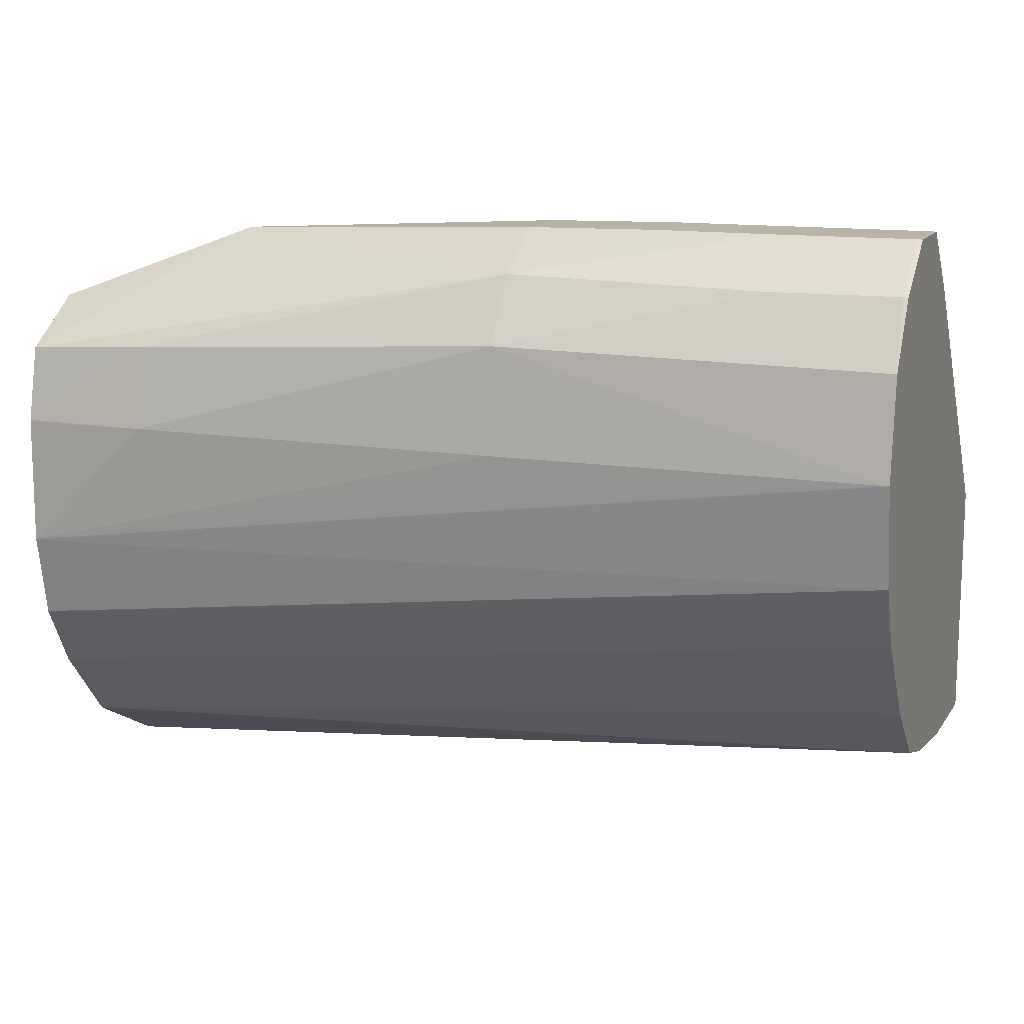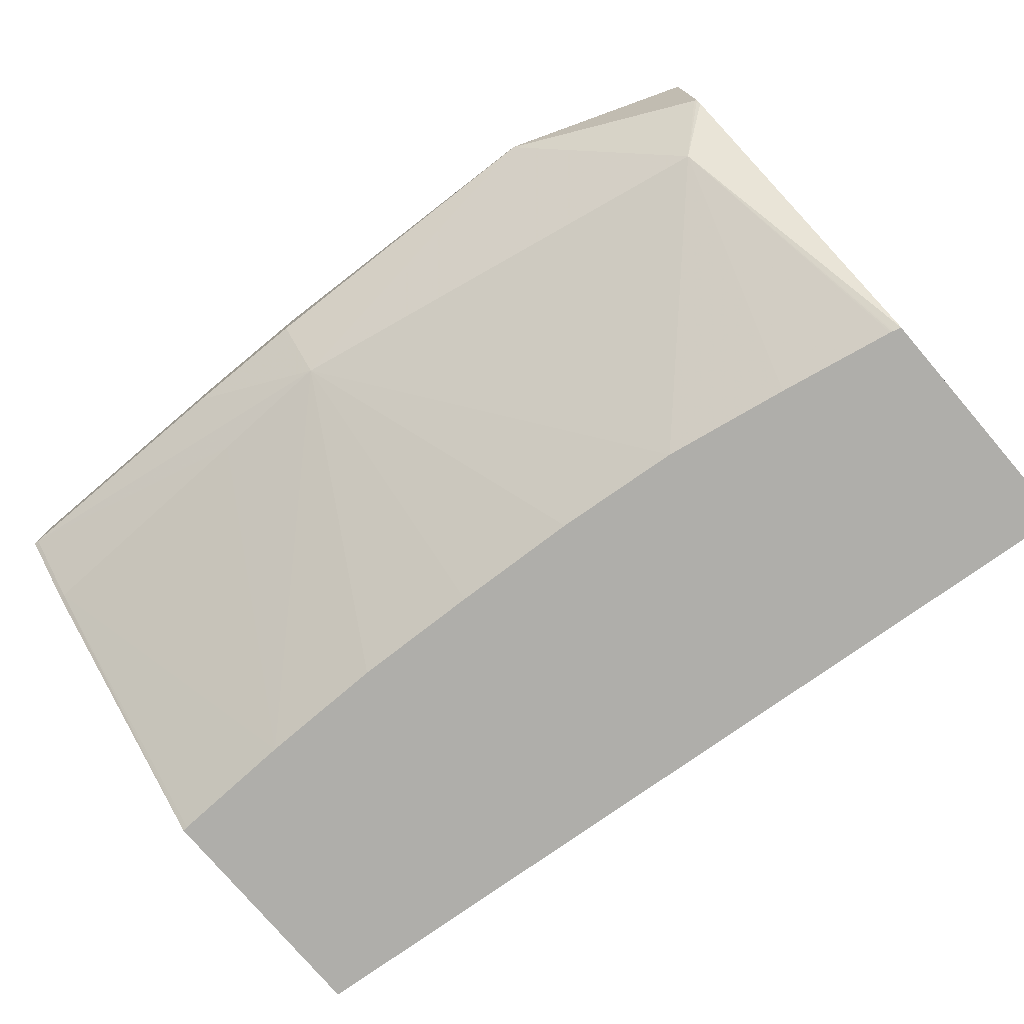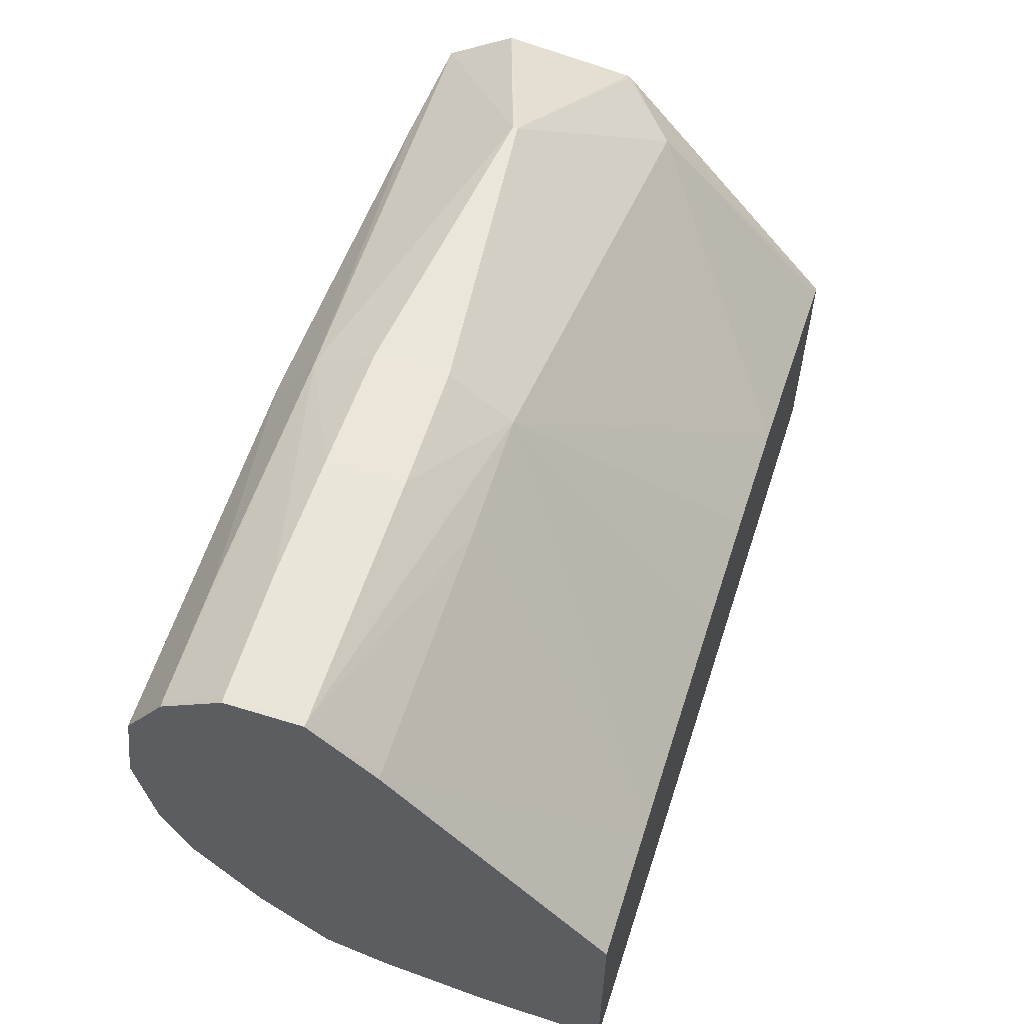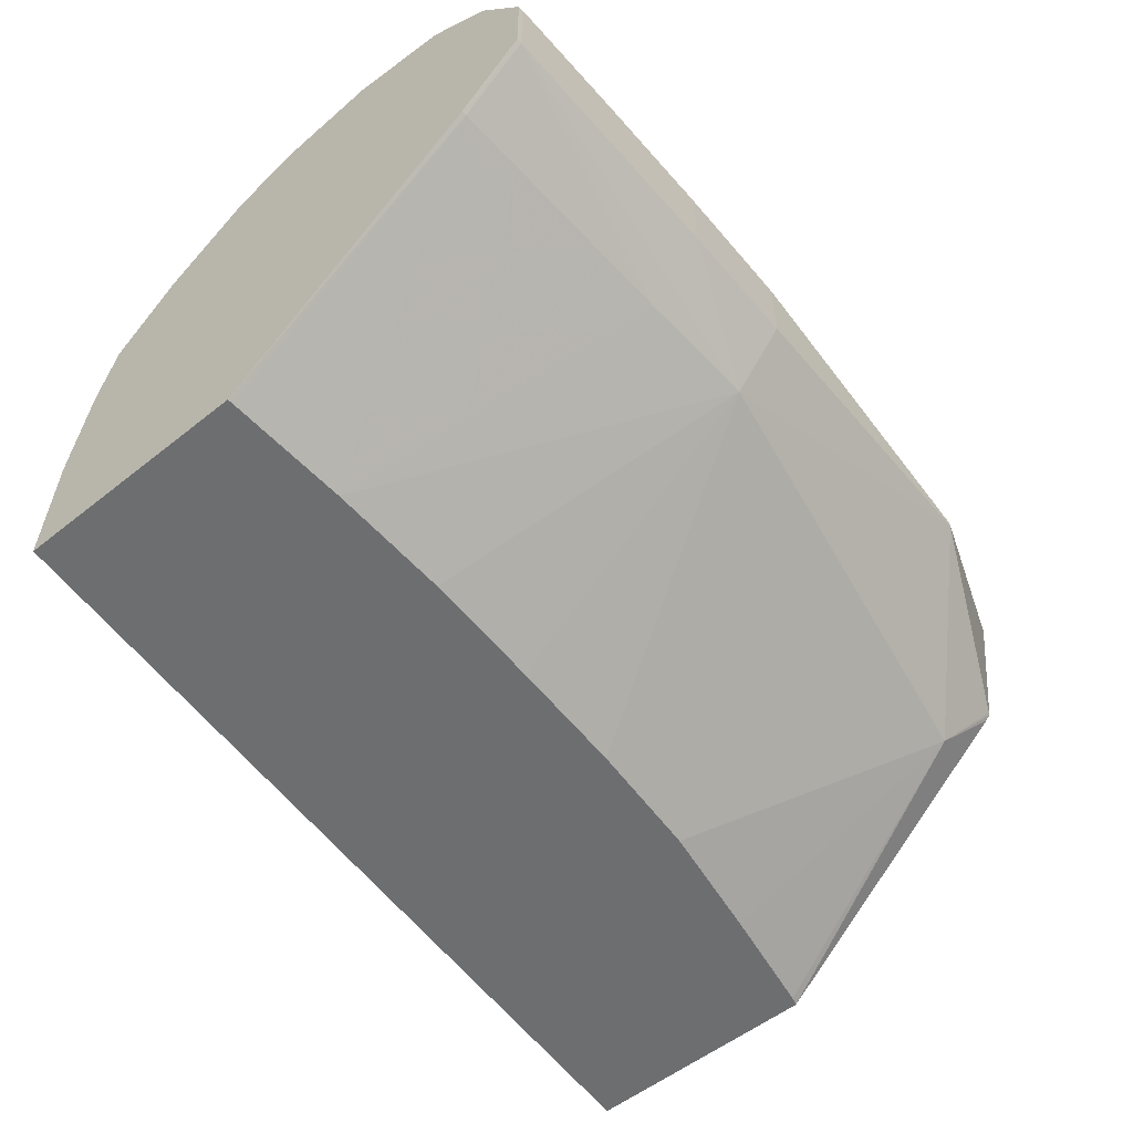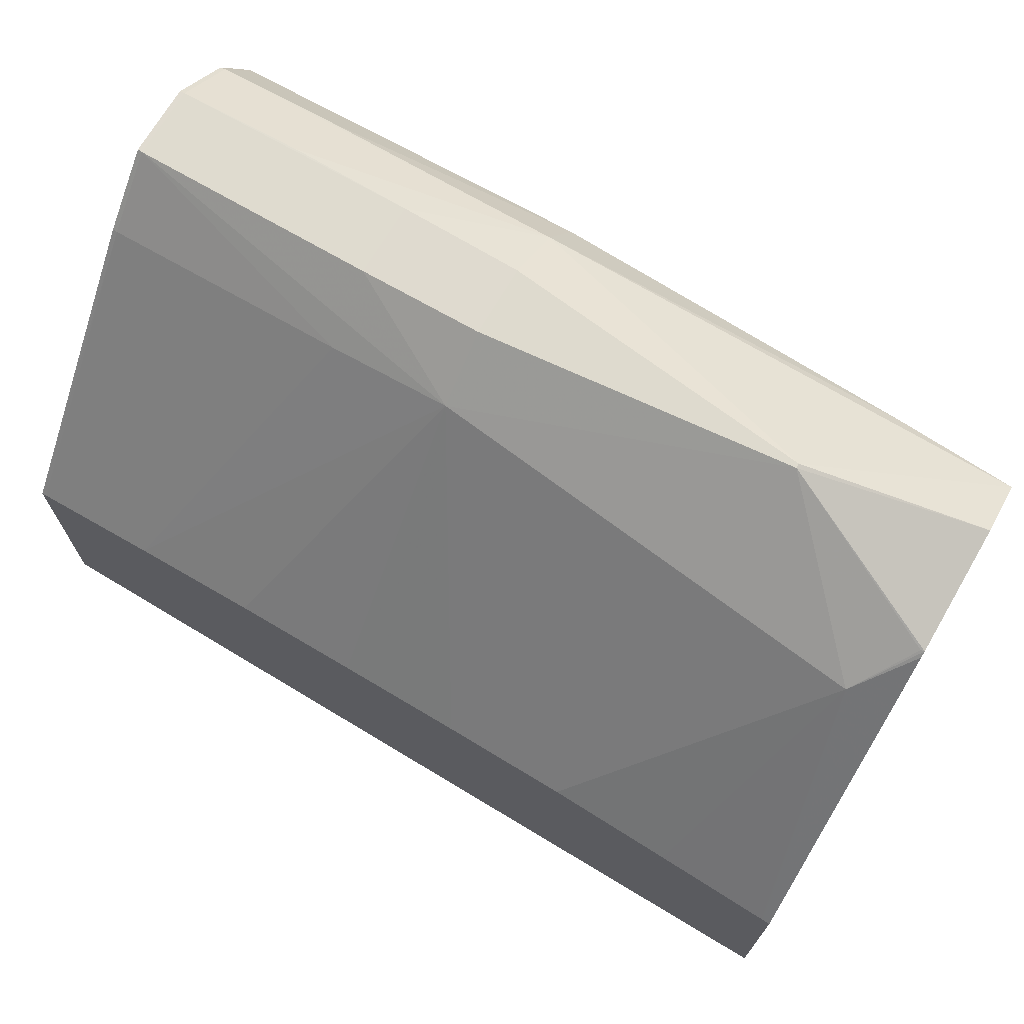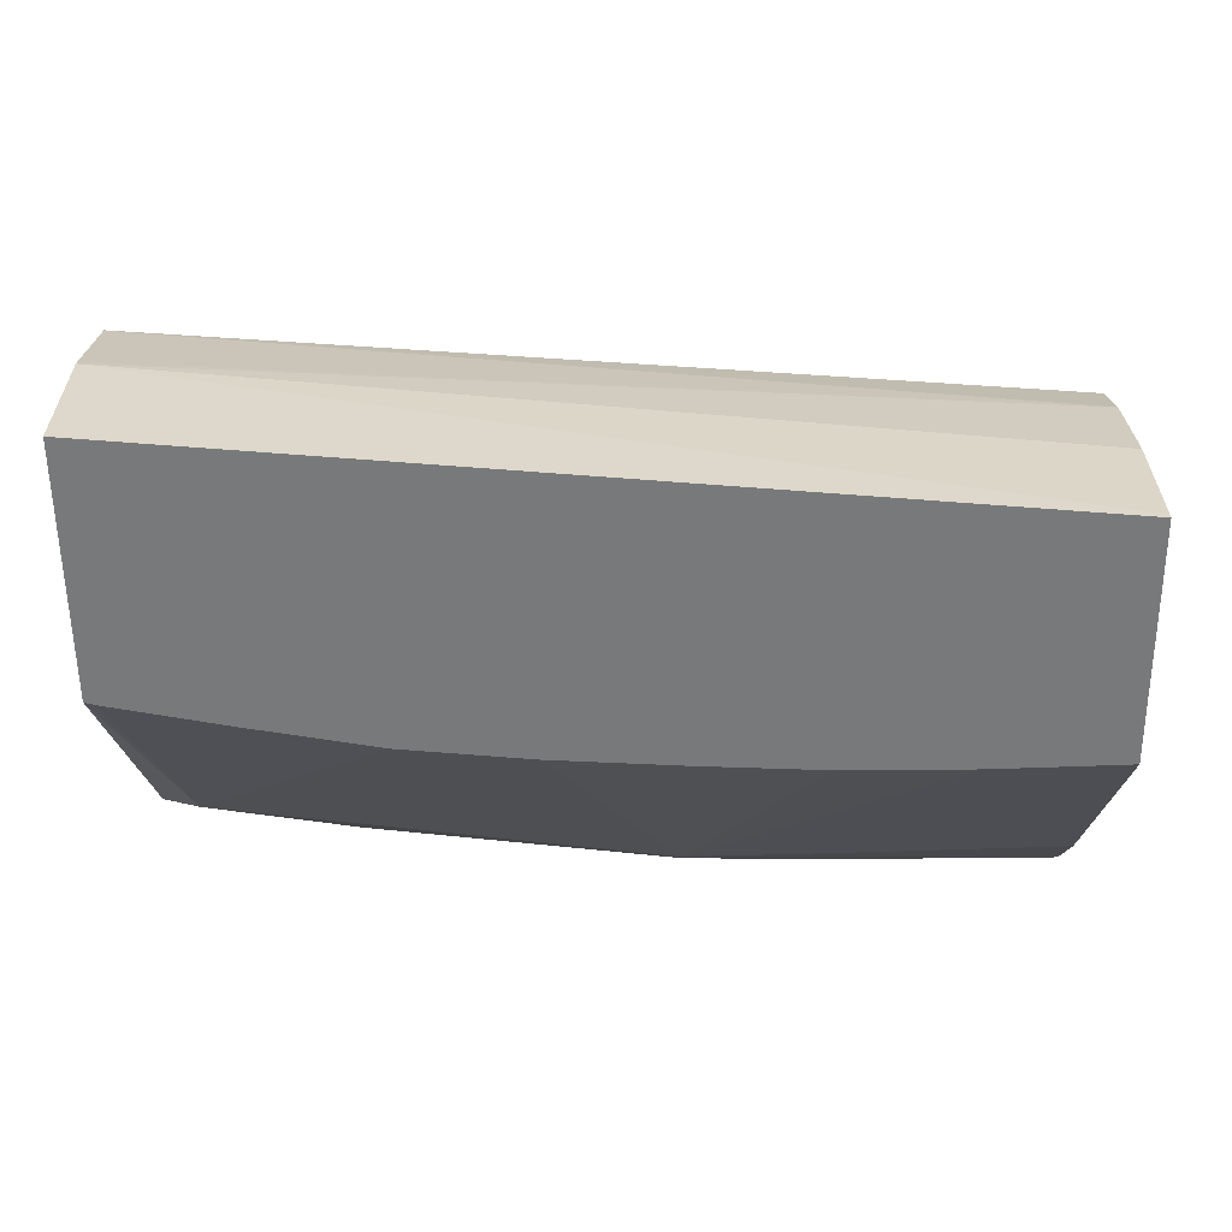
<metadata>
{"format":"obj","ext":"obj","renderer":"f3d","projection":"perspective","resolution":1024,"background":"white","views":[{"elev":13.3,"azim":20.3,"up":"+Y"},{"elev":-77.6,"azim":-139.5,"up":"+Z"},{"elev":58.2,"azim":107.7,"up":"+Y"},{"elev":-54.3,"azim":130.2,"up":"+Z"},{"elev":70.4,"azim":-149.8,"up":"+Y"},{"elev":-57.7,"azim":0.5,"up":"+Z"}]}
</metadata>
<code>
v -0.0005045 0.04768 0.04126
v -0.0005045 0.04768 0.0401
v -0.004403 0.04767 0.04127
v -0.002454 0.04767 0.0413
v -0.0005045 0.04697 0.04224
v -0.0004264 0.047 0.04219
v -0.0004264 0.04767 0.04126
v -0.0004264 0.04767 0.0401
v -0.0005045 0.04671 0.03912
v -0.004403 0.04681 0.03911
v -0.006352 0.04686 0.03913
v -0.004403 0.04767 0.04008
v -0.006352 0.04764 0.04125
v -0.006352 0.04705 0.04222
v -0.002454 0.04696 0.04227
v -0.006352 0.04607 0.04291
v -0.0005045 0.046 0.04286
v -0.0004264 0.04599 0.04286
v -0.0004264 0.04697 0.04223
v -0.0004264 0.04671 0.03913
v -0.0004264 0.0428 0.03581
v -0.0005058 0.04281 0.03581
v -0.002455 0.04286 0.03581
v -0.006352 0.04764 0.0401
v -0.004404 0.04287 0.03581
v -0.006355 0.04278 0.03581
v -0.008302 0.04266 0.03581
v -0.01025 0.04247 0.03581
v -0.01345 0.04552 0.03867
v -0.01133 0.04742 0.04065
v -0.01133 0.04742 0.04072
v -0.01418 0.0456 0.04274
v -0.01415 0.0456 0.04274
v -0.0122 0.04573 0.04281
v -0.006352 0.04447 0.0431
v -0.0005045 0.04447 0.04308
v -0.0004264 0.04453 0.04308
v -0.0122 0.04447 0.04307
v -0.0004264 0.03907 0.03581
v -0.0122 0.04211 0.03581
v -0.014 0.04175 0.03581
v -0.01403 0.04174 0.03581
v -0.01405 0.04173 0.03581
v -0.01418 0.0417 0.03581
v -0.01418 0.04598 0.03951
v -0.01418 0.04606 0.03959
v -0.01412 0.04606 0.03958
v -0.01418 0.04631 0.04165
v -0.01415 0.04632 0.04165
v -0.01418 0.04629 0.04168
v -0.01418 0.04447 0.04298
v -0.01415 0.04447 0.04298
v -0.01418 0.04253 0.043
v -0.01415 0.04253 0.043
v -0.0004264 0.04447 0.04308
v -0.01418 0.04445 0.04298
v -0.0004264 0.03907 0.03588
v -0.01418 0.03781 0.03581
v -0.01418 0.0425 0.043
v -0.0004264 0.04294 0.04285
v -0.0004264 0.03916 0.03775
v -0.01418 0.03788 0.0379
v -0.01418 0.04125 0.04276
v -0.0004264 0.04196 0.04243
v -0.01418 0.04123 0.04275
v -0.0004264 0.03942 0.03943
v -0.01418 0.0379 0.038
v -0.0004264 0.04068 0.04145
v -0.01418 0.04027 0.04222
v -0.0004264 0.03944 0.03949
v -0.01418 0.03826 0.03967
v -0.0004264 0.03971 0.0404
v -0.01418 0.04025 0.04221
v -0.01418 0.03912 0.04124
v -0.01418 0.03827 0.0397
v -0.01418 0.0391 0.04121
f 1 2 12
f 1 12 3
f 1 3 4
f 1 4 5
f 1 5 6
f 1 6 7
f 1 7 8
f 1 8 2
f 2 8 9
f 2 9 10
f 2 10 11
f 2 11 12
f 3 12 24
f 3 24 13
f 3 13 14
f 3 14 4
f 4 14 5
f 5 14 15
f 5 15 16
f 5 16 17
f 5 17 18
f 5 18 19
f 5 19 6
f 6 19 18
f 6 18 37
f 6 37 55
f 6 55 60
f 6 60 64
f 6 64 68
f 6 68 72
f 6 72 70
f 6 70 66
f 6 66 61
f 6 61 57
f 6 57 39
f 6 39 21
f 6 21 20
f 6 20 8
f 6 8 7
f 8 20 9
f 9 20 21
f 9 21 22
f 9 22 23
f 9 23 10
f 10 23 11
f 11 24 12
f 11 23 25
f 11 25 26
f 11 26 27
f 11 27 28
f 11 28 29
f 11 29 30
f 11 30 24
f 13 24 30
f 13 30 31
f 13 31 14
f 14 16 15
f 14 31 32
f 14 32 33
f 14 33 34
f 14 34 16
f 16 35 36
f 16 36 37
f 16 37 18
f 16 18 17
f 16 34 38
f 16 38 35
f 21 39 58
f 21 58 44
f 21 44 43
f 21 43 42
f 21 42 41
f 21 41 40
f 21 40 28
f 21 28 27
f 21 27 26
f 21 26 25
f 21 25 23
f 21 23 22
f 28 40 29
f 29 40 41
f 29 41 42
f 29 42 43
f 29 43 44
f 29 44 45
f 29 45 46
f 29 46 47
f 29 47 30
f 30 47 46
f 30 46 48
f 30 48 31
f 31 48 49
f 31 49 50
f 31 50 32
f 32 50 48
f 32 48 46
f 32 46 45
f 32 45 44
f 32 44 58
f 32 58 62
f 32 62 67
f 32 67 71
f 32 71 75
f 32 75 76
f 32 76 74
f 32 74 73
f 32 73 69
f 32 69 65
f 32 65 63
f 32 63 59
f 32 59 53
f 32 53 56
f 32 56 51
f 32 51 33
f 33 51 52
f 33 52 34
f 34 52 38
f 35 38 53
f 35 53 54
f 35 54 36
f 36 55 37
f 36 54 55
f 38 52 56
f 38 56 53
f 39 57 58
f 48 50 49
f 51 56 52
f 53 59 54
f 54 59 55
f 55 59 60
f 57 61 62
f 57 62 58
f 59 63 60
f 60 63 65
f 60 65 64
f 61 66 62
f 62 66 67
f 64 65 69
f 64 69 68
f 66 70 71
f 66 71 67
f 68 69 73
f 68 73 74
f 68 74 72
f 70 72 71
f 71 72 75
f 72 74 76
f 72 76 75

</code>
